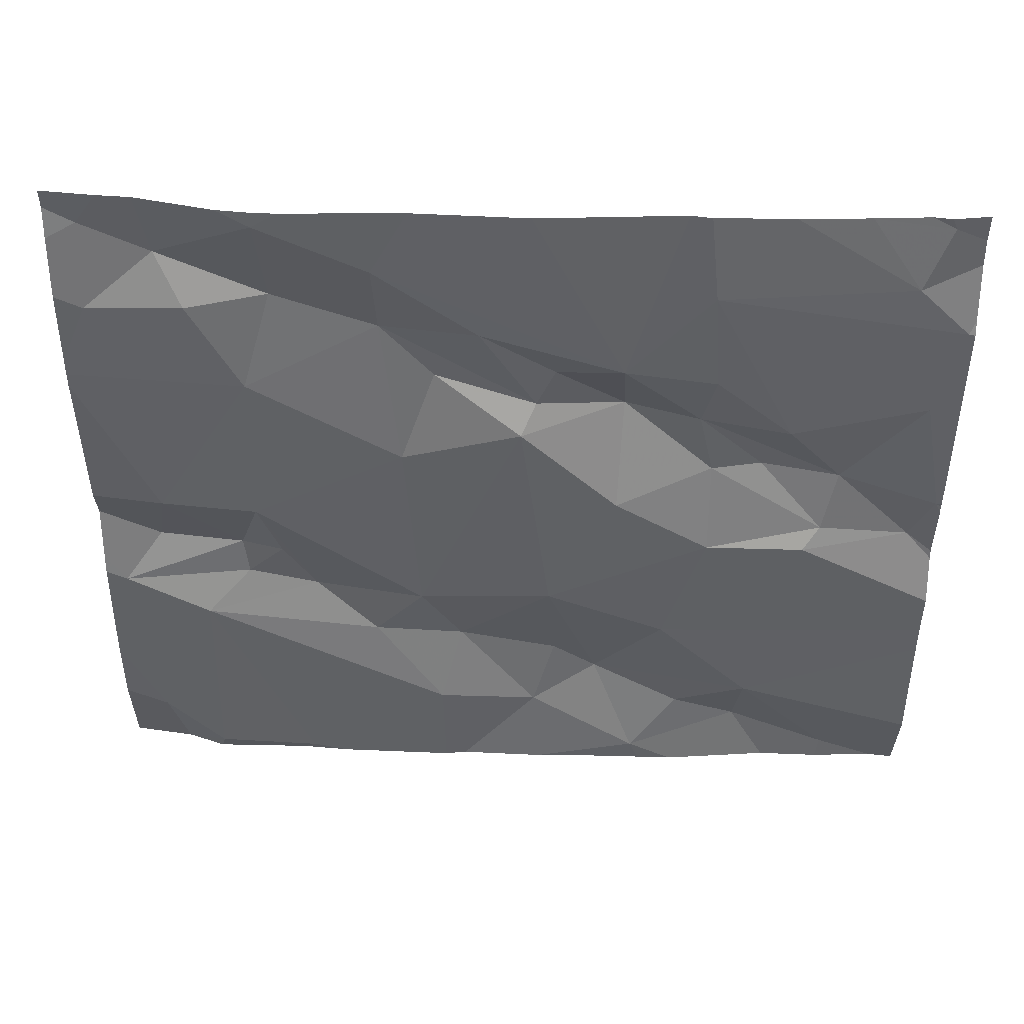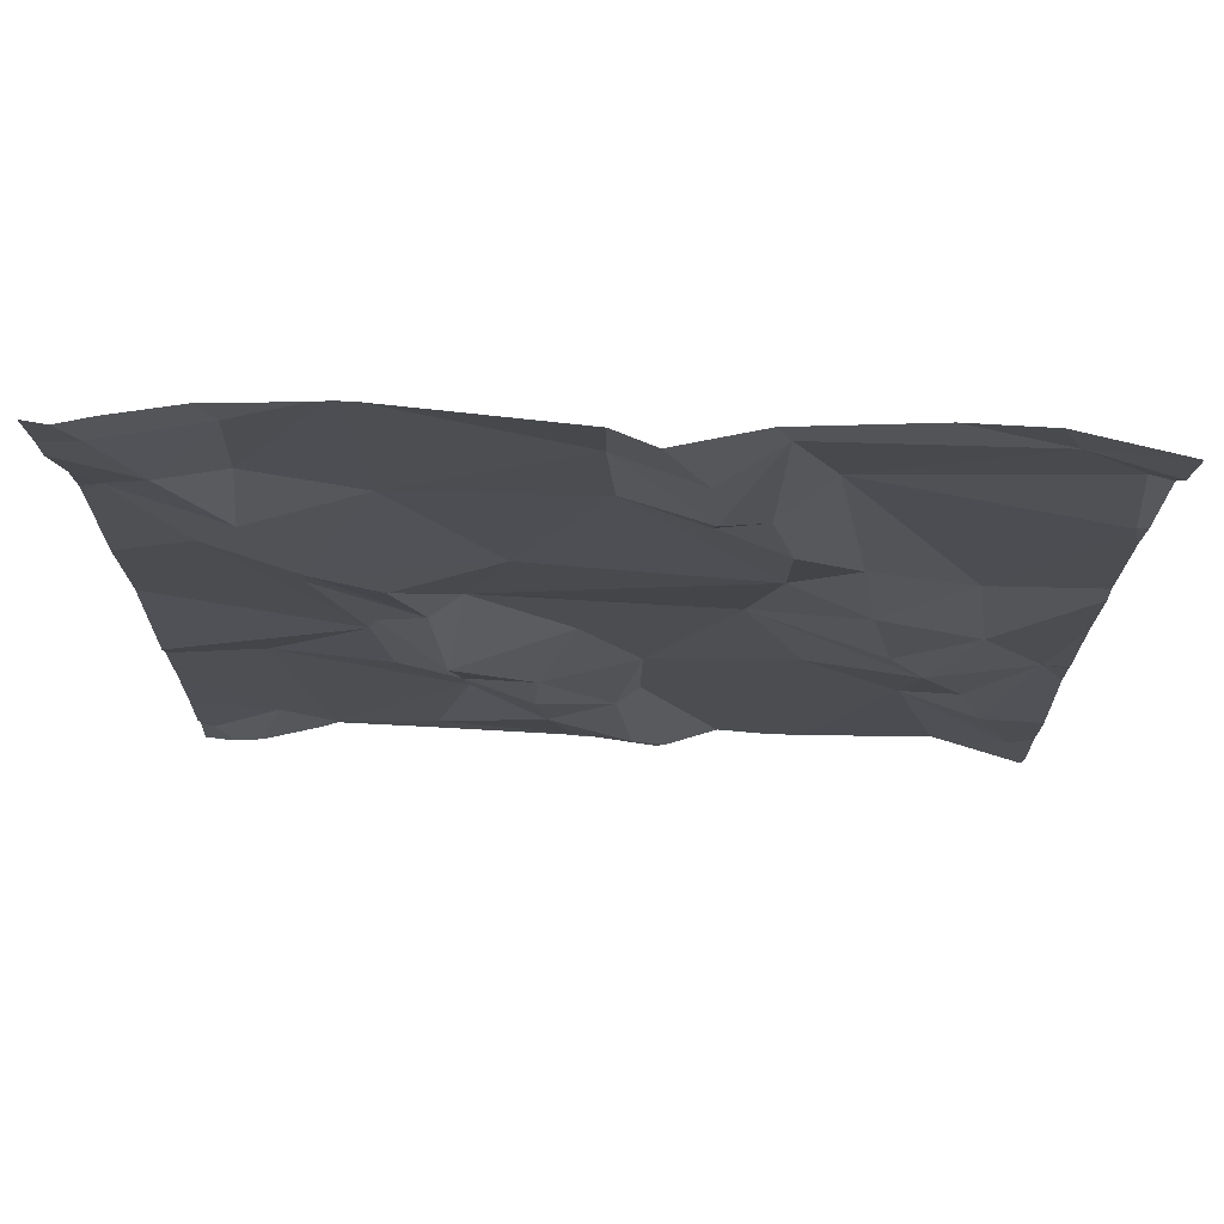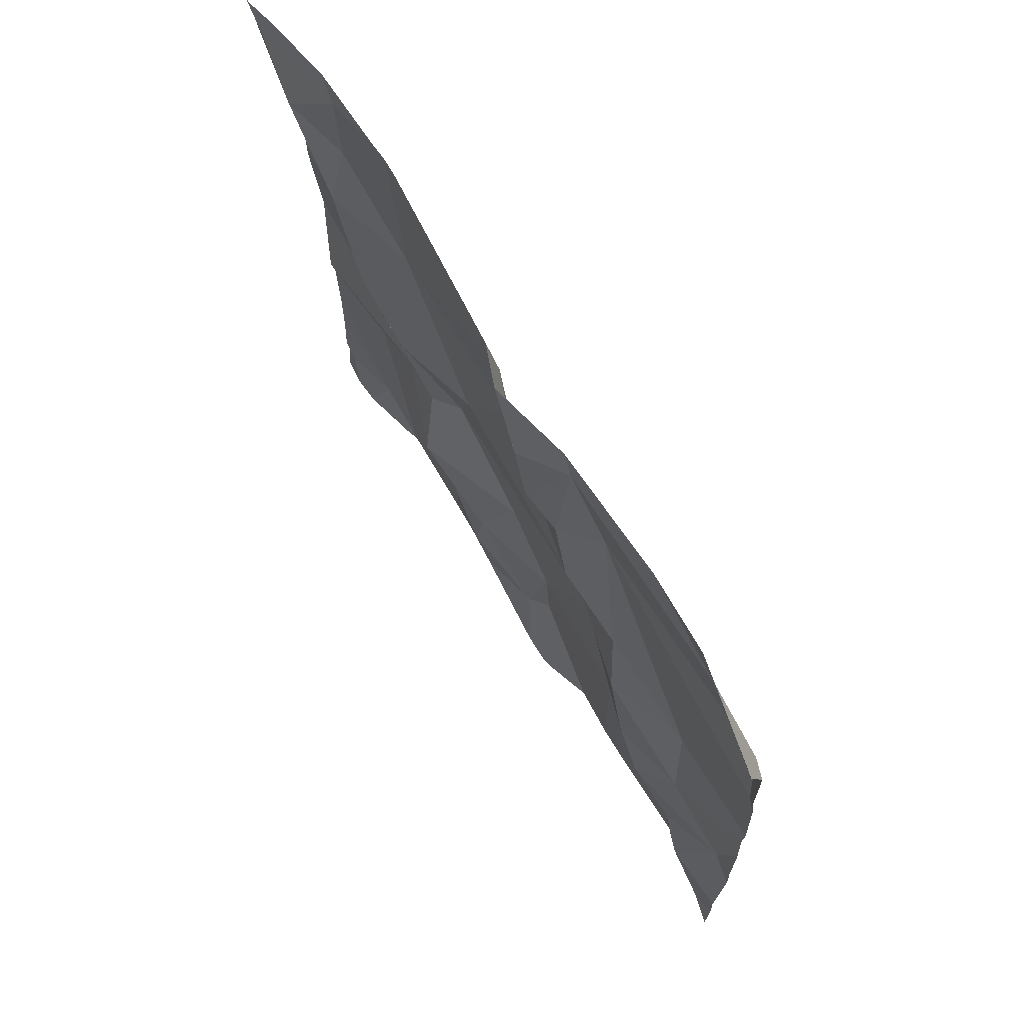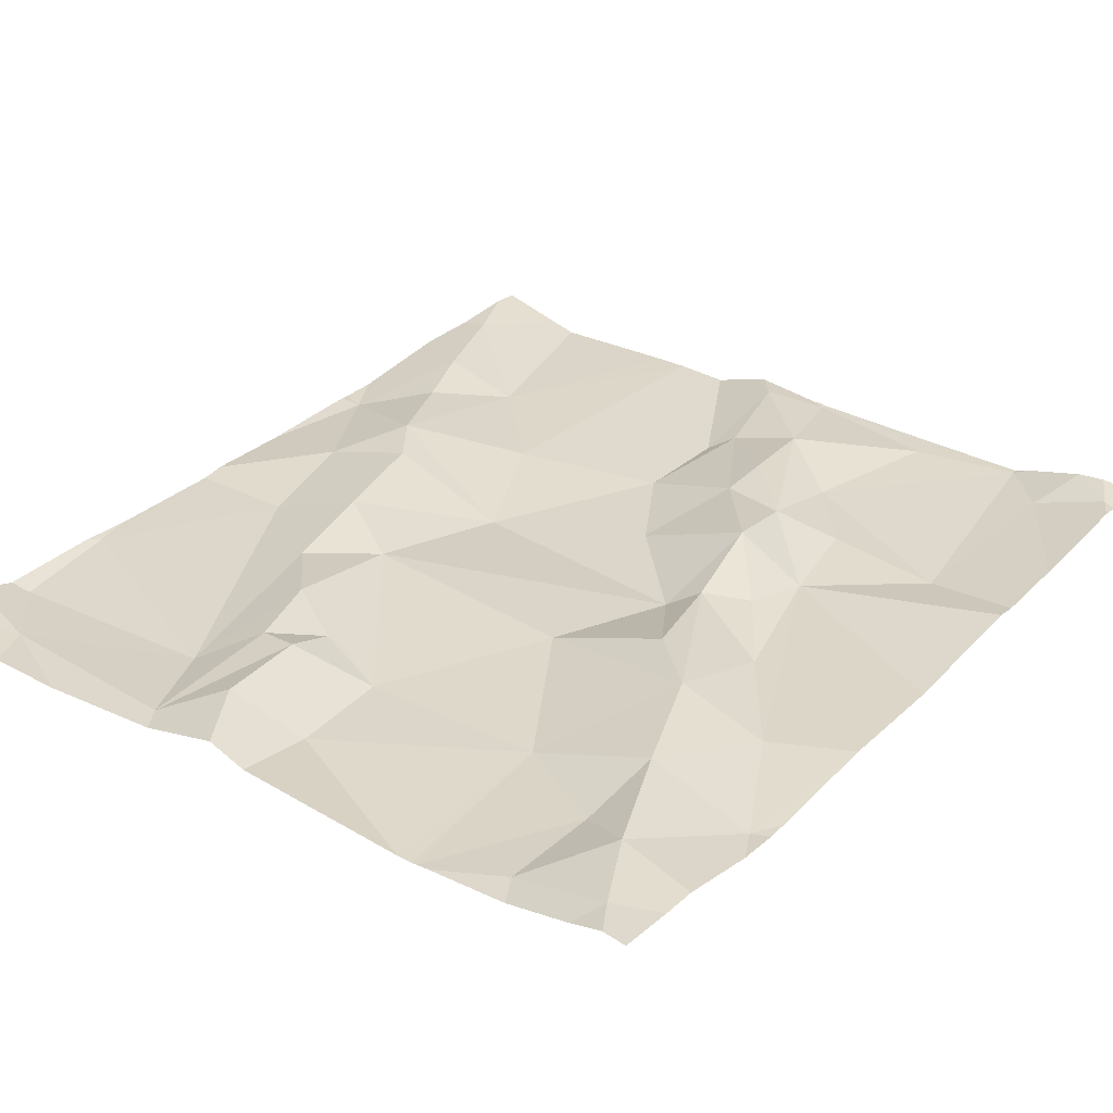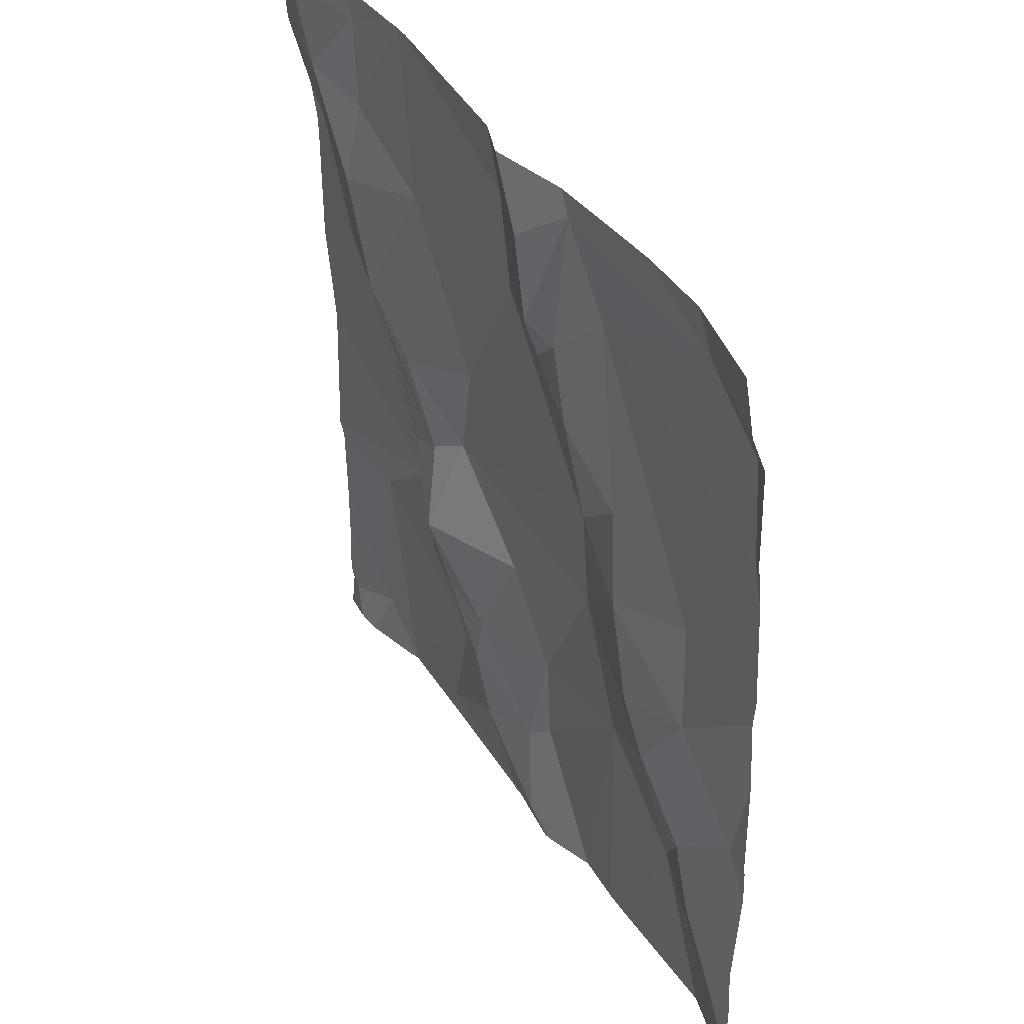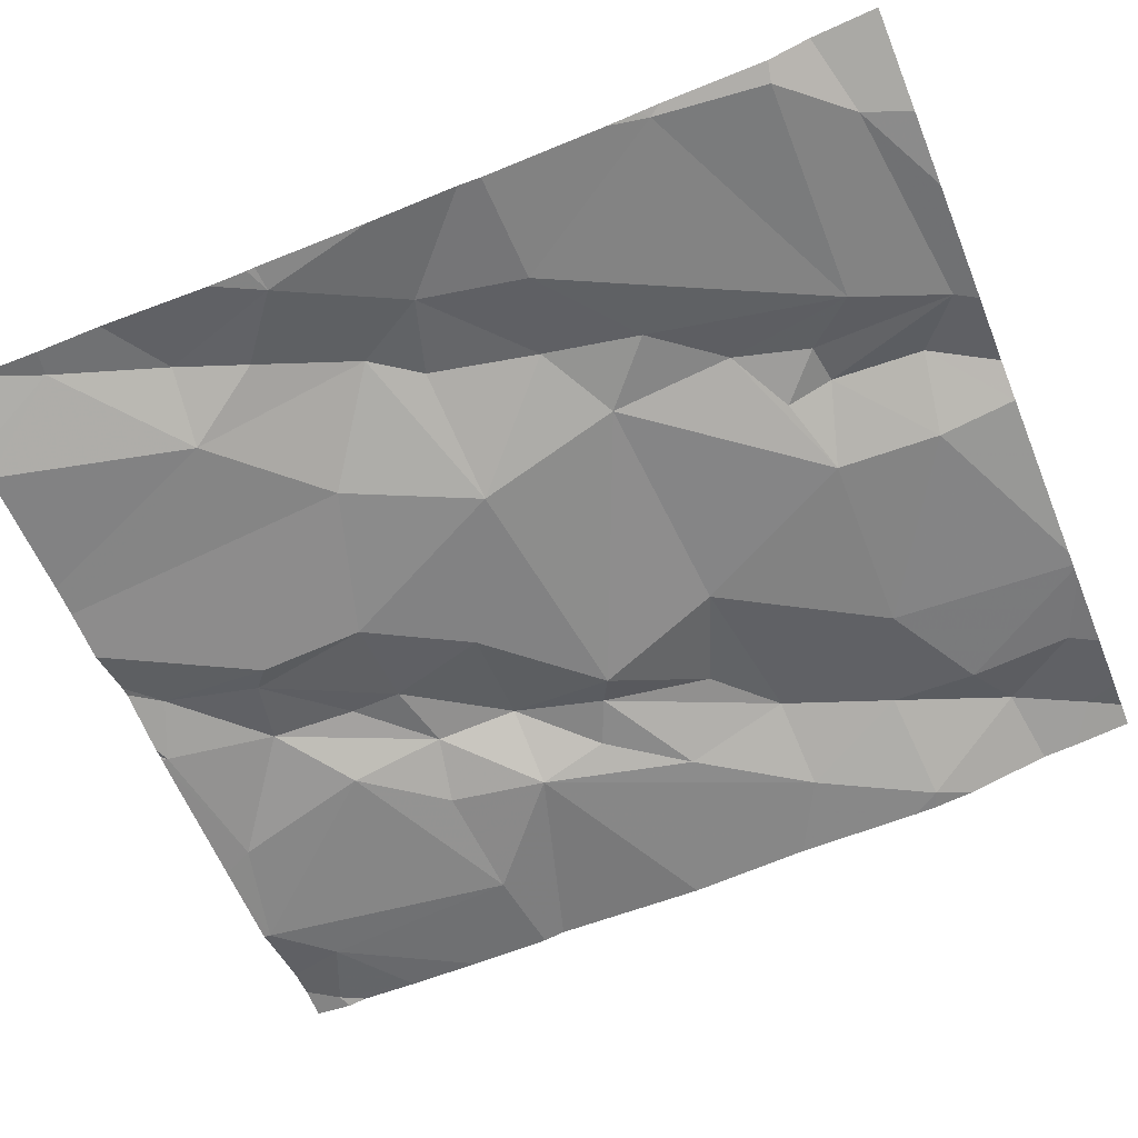
<metadata>
{"format":"obj","ext":"obj","renderer":"f3d","projection":"perspective","resolution":1024,"background":"white","views":[{"elev":-43.8,"azim":-89.9,"up":"+Z"},{"elev":71.1,"azim":3.4,"up":"+Y"},{"elev":71.2,"azim":60.2,"up":"+Y"},{"elev":33.5,"azim":-143.5,"up":"+Z"},{"elev":41.4,"azim":60.7,"up":"+Y"},{"elev":-61.5,"azim":112.1,"up":"+Z"}]}
</metadata>
<code>
v -92.42 282.2 500.9
v -91.92 282.5 500.9
v -92.05 282.6 500.9
v -92.17 282.5 500.9
v -92.24 282.6 500.9
v -92.2 282.8 500.9
v -92.2 283 500.9
v -92.12 282.8 500.9
v -91.91 283.1 500.9
v -91.98 283.2 500.9
v -92.17 283.1 500.9
v -92.23 283 500.9
v -92.09 282.6 500.9
v -92.13 282.9 500.9
v -92.06 282.4 500.9
v -92.59 282.2 500.9
v -92.19 282.2 500.9
v -92 282.7 500.9
v -92.15 282.2 500.9
v -91.92 282.3 500.9
v -91.97 282.2 500.9
v -92.02 282.8 500.9
v -92 282.5 500.9
v -91.97 282.4 500.9
v -91.9 283 500.9
v -92.31 282.2 500.9
v -92.22 283.2 500.9
v -92 282.2 500.9
v -92.09 283.2 500.9
v -92.25 282.2 500.9
v -92.28 283 500.9
v -92.34 282.4 500.9
v -92.41 282.6 500.9
v -92.37 283 500.9
v -91.89 282.5 500.9
v -92.74 282.5 500.9
v -92.58 283 500.9
v -92.37 283.1 500.9
v -92.62 282.6 500.9
v -92.75 282.2 500.9
v -91.89 283.1 500.9
v -92.44 282.3 500.9
v -92.45 282.4 500.9
v -92.37 282.3 500.9
v -92.53 282.5 500.9
v -92.6 282.4 500.9
v -92.34 282.3 500.9
v -92.35 282.2 500.9
v -92.69 282.2 500.9
v -91.89 282.7 500.9
v -91.89 283.2 500.9
v -92.41 282.2 500.9
v -92.53 282.4 500.9
v -92.69 283.1 500.9
v -92.52 282.7 500.9
v -92.45 282.4 500.9
v -92.28 283 501
v -92.76 283.1 501
v -92.8 283.2 501
v -91.89 282.5 500.9
v -91.89 282.3 500.9
v -92.65 282.9 500.9
v -92.46 282.8 500.9
v -92.58 282.8 500.9
v -92.83 282.2 500.9
v -92.55 282.7 500.9
v -92.54 282.6 500.9
v -92.61 282.6 500.9
v -92.82 283.2 501
v -92.69 283.2 500.9
v -92.78 283.2 501
v -92.7 283 501
v -91.89 282.5 500.9
v -92.83 283 500.9
v -91.89 282.2 500.9
v -92.57 282.2 500.9
v -92.76 282.9 500.9
v -92.67 282.7 500.9
v -92.61 283.2 500.9
v -92.28 283.2 501
v -92.33 283.2 501
v -92.57 283.2 500.9
v -92.71 283.2 500.9
v -92 283.2 500.9
v -92.6 283.2 500.9
v -92.24 283.2 500.9
v -92.59 283.2 500.9
v -92.26 283.2 500.9
v -92.37 283.2 500.9
v -92.85 282.5 500.9
v -92.85 282.5 500.9
v -92.85 282.4 500.9
v -92.85 282.3 500.9
v -92.85 282.2 500.9
v -92.85 282.8 500.9
v -92.85 282.7 500.9
v -92.85 283.1 500.9
v -92.85 283.2 501
v -92.85 282.2 500.9
v -92.85 282.2 500.9
v -92.85 283.2 501
v -92.85 283 500.9
v -92.85 283 500.9
v -92.85 283 500.9
v -92.85 283.2 501
v -91.89 282.8 500.9
v -91.89 282.8 500.9
v -91.89 283 500.9
v -91.89 283 500.9
v -91.89 282.9 500.9
v -91.89 282.3 500.9
v -91.89 283.2 500.9
v -91.89 283.2 500.9
v -92.71 282.2 500.9
v -92.78 282.2 500.9
v -92.69 282.2 500.9
v -92.32 282.2 500.9
v -92.4 282.2 500.9
v -92.81 282.2 500.9
v -92.41 282.2 500.9
v -92.41 282.2 500.9
v -91.93 282.2 500.9
v -91.89 282.2 500.9
v -92.85 282.2 500.9
v -92.85 282.2 500.9
f 3 2 18
f 11 9 10
f 116 49 114
f 22 8 18
f 2 3 23
f 5 32 4
f 4 3 5
f 34 6 7
f 7 6 14
f 8 6 5
f 5 13 8
f 11 12 7
f 51 9 41
f 11 27 12
f 5 3 13
f 4 47 30
f 4 15 3
f 6 8 14
f 25 9 11
f 15 4 17
f 115 40 65
f 18 2 50
f 22 18 106
f 18 13 3
f 24 23 15
f 3 15 23
f 20 24 15
f 41 25 108
f 7 14 11
f 27 11 10
f 20 15 28
f 8 13 18
f 8 22 14
f 22 11 14
f 25 22 107
f 7 12 31
f 86 10 29
f 35 24 111
f 2 23 24
f 24 20 61
f 25 11 22
f 43 44 56
f 57 31 12
f 32 5 33
f 36 39 90
f 33 5 55
f 7 31 34
f 77 78 62
f 40 36 91
f 37 38 82
f 34 38 37
f 55 63 64
f 43 45 42
f 45 46 53
f 46 39 36
f 108 25 109
f 65 40 93
f 42 44 43
f 1 76 16
f 39 46 45
f 48 42 52
f 85 37 87
f 30 48 26
f 47 44 48
f 39 77 95
f 55 66 67
f 49 76 53
f 38 34 57
f 78 68 66
f 97 59 98
f 114 49 40
f 114 40 115
f 117 52 118
f 40 49 36
f 36 49 53
f 99 65 100
f 47 32 44
f 32 33 56
f 62 63 37
f 72 37 54
f 5 6 55
f 56 45 43
f 67 39 45
f 33 67 56
f 42 48 44
f 34 31 57
f 58 70 59
f 98 69 101
f 62 64 63
f 89 80 81
f 115 65 119
f 66 68 67
f 26 48 117
f 59 70 83
f 62 37 72
f 44 32 56
f 107 22 106
f 52 42 76
f 16 49 116
f 45 56 67
f 95 74 104
f 39 68 78
f 68 39 67
f 34 63 6
f 80 57 27
f 62 78 66
f 57 12 27
f 6 63 55
f 74 58 97
f 72 74 77
f 70 54 85
f 47 4 32
f 63 34 37
f 80 27 88
f 80 38 57
f 58 54 70
f 54 58 72
f 78 77 39
f 72 58 74
f 53 46 36
f 72 77 62
f 62 66 64
f 66 55 64
f 53 42 45
f 16 76 49
f 42 53 76
f 33 55 67
f 29 10 84
f 112 10 113
f 87 37 82
f 106 18 50
f 69 59 71
f 71 59 83
f 83 70 79
f 86 27 10
f 79 70 85
f 85 54 37
f 81 80 88
f 88 27 86
f 89 38 80
f 82 38 89
f 35 2 24
f 90 39 96
f 91 36 90
f 92 40 91
f 41 9 25
f 93 40 92
f 1 52 76
f 94 65 93
f 21 20 28
f 51 10 9
f 95 77 74
f 96 39 95
f 97 58 59
f 50 2 73
f 98 59 69
f 73 2 60
f 119 99 124
f 60 2 35
f 100 65 94
f 28 15 19
f 101 69 105
f 102 74 103
f 75 20 21
f 103 74 97
f 104 74 102
f 19 15 17
f 61 20 75
f 109 25 110
f 110 25 107
f 17 4 30
f 30 47 48
f 111 24 61
f 112 84 10
f 113 10 51
f 117 48 52
f 118 52 120
f 119 65 99
f 120 52 121
f 121 52 1
f 122 75 21
f 123 75 122
f 124 99 125

</code>
